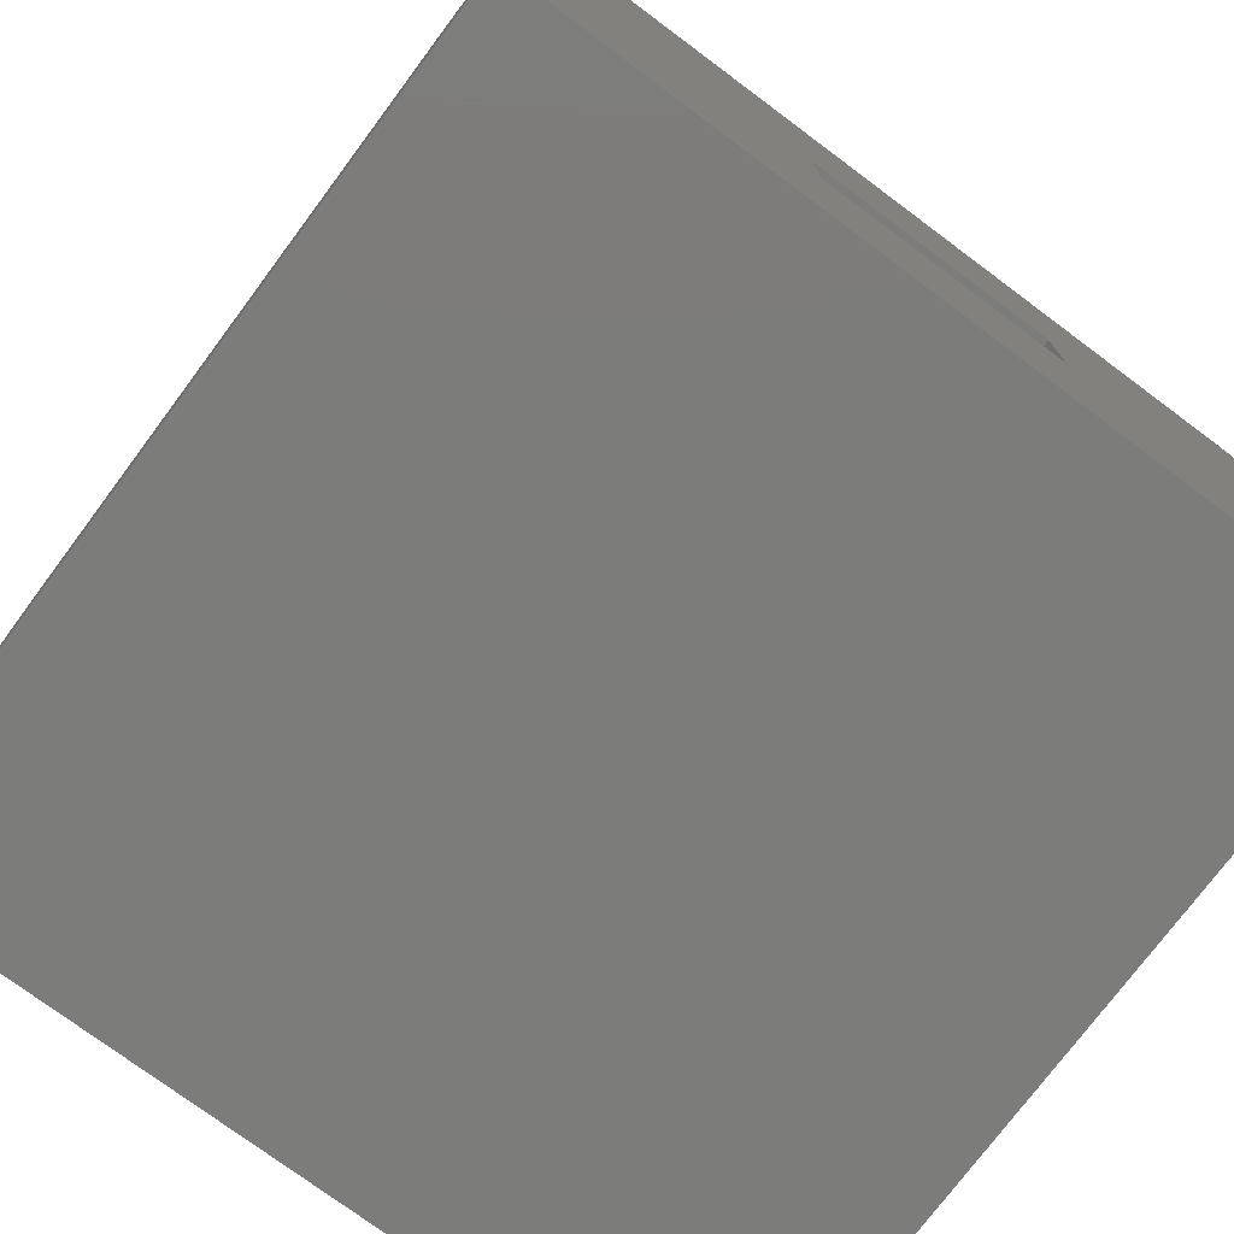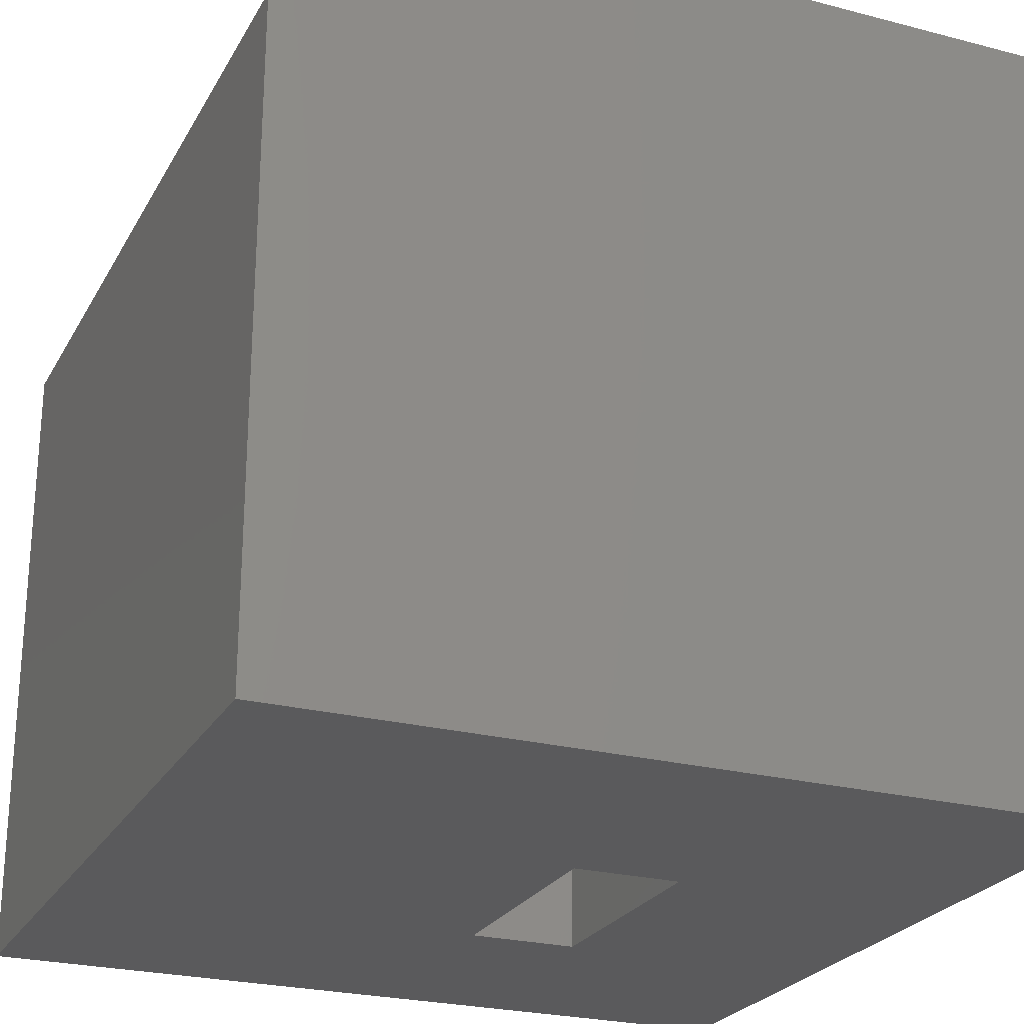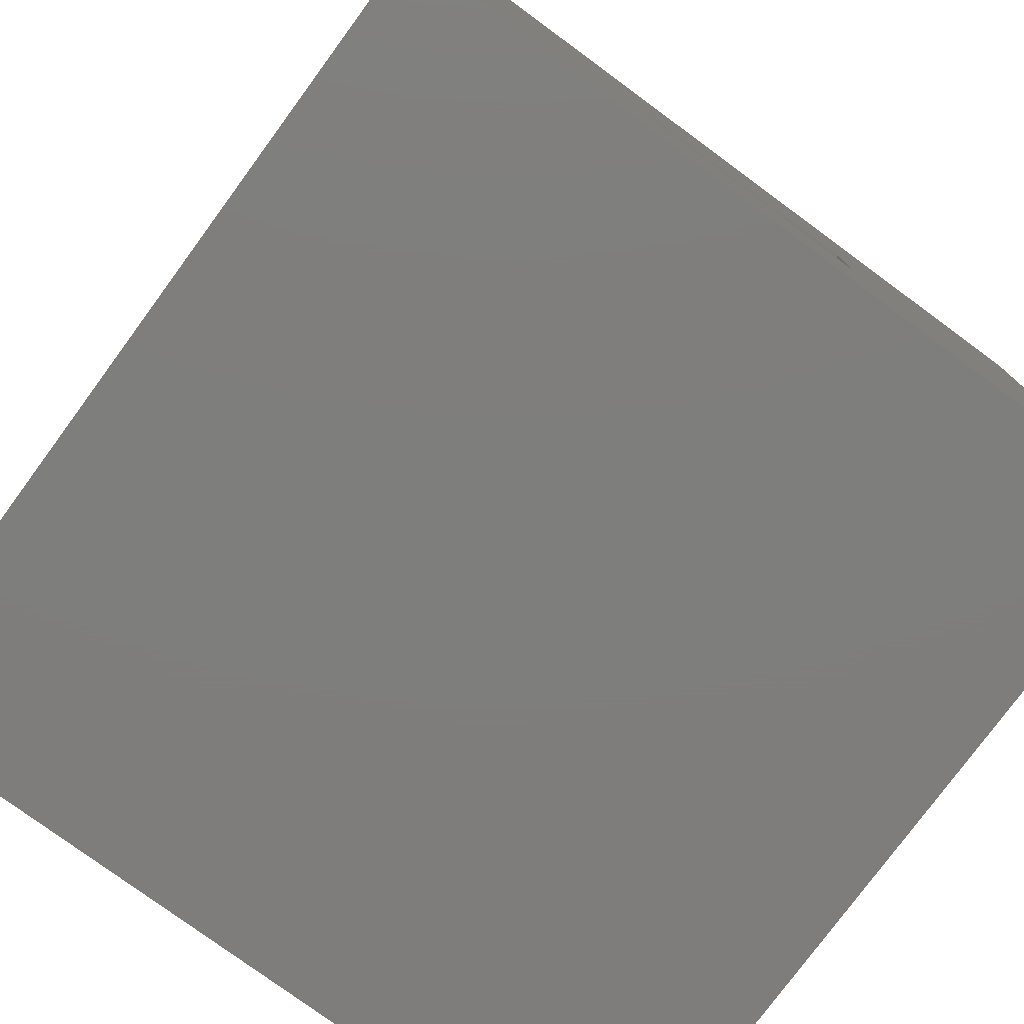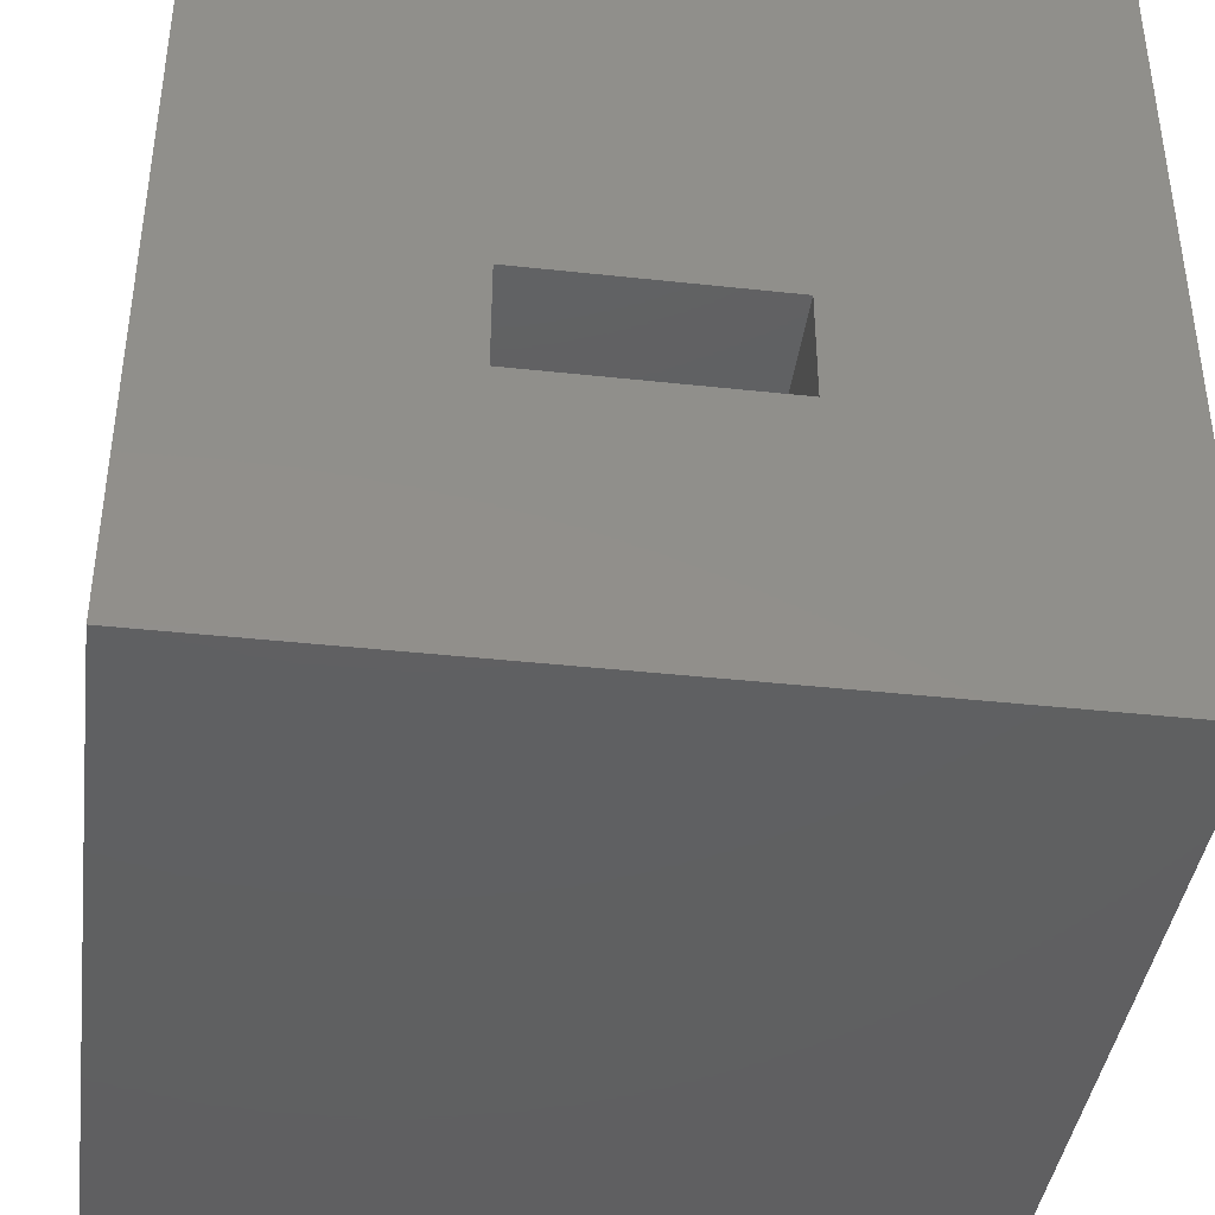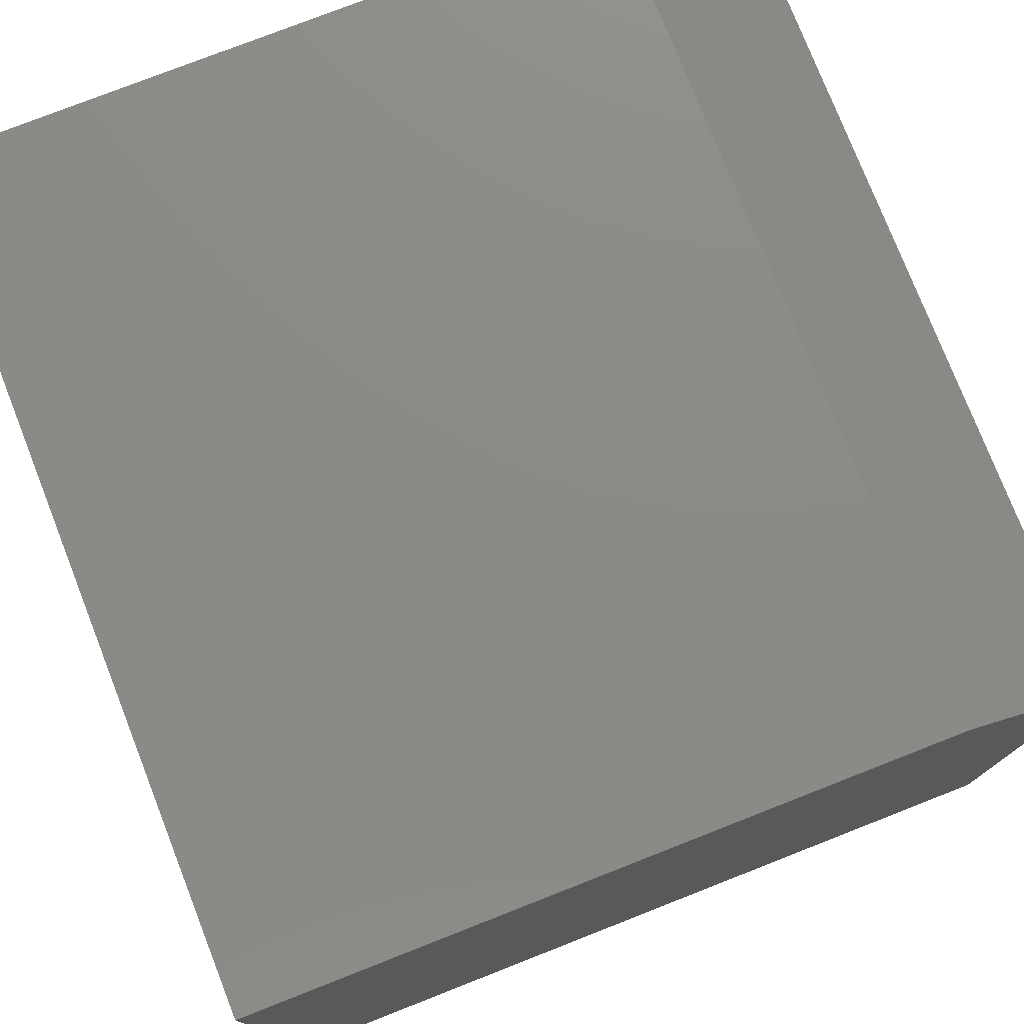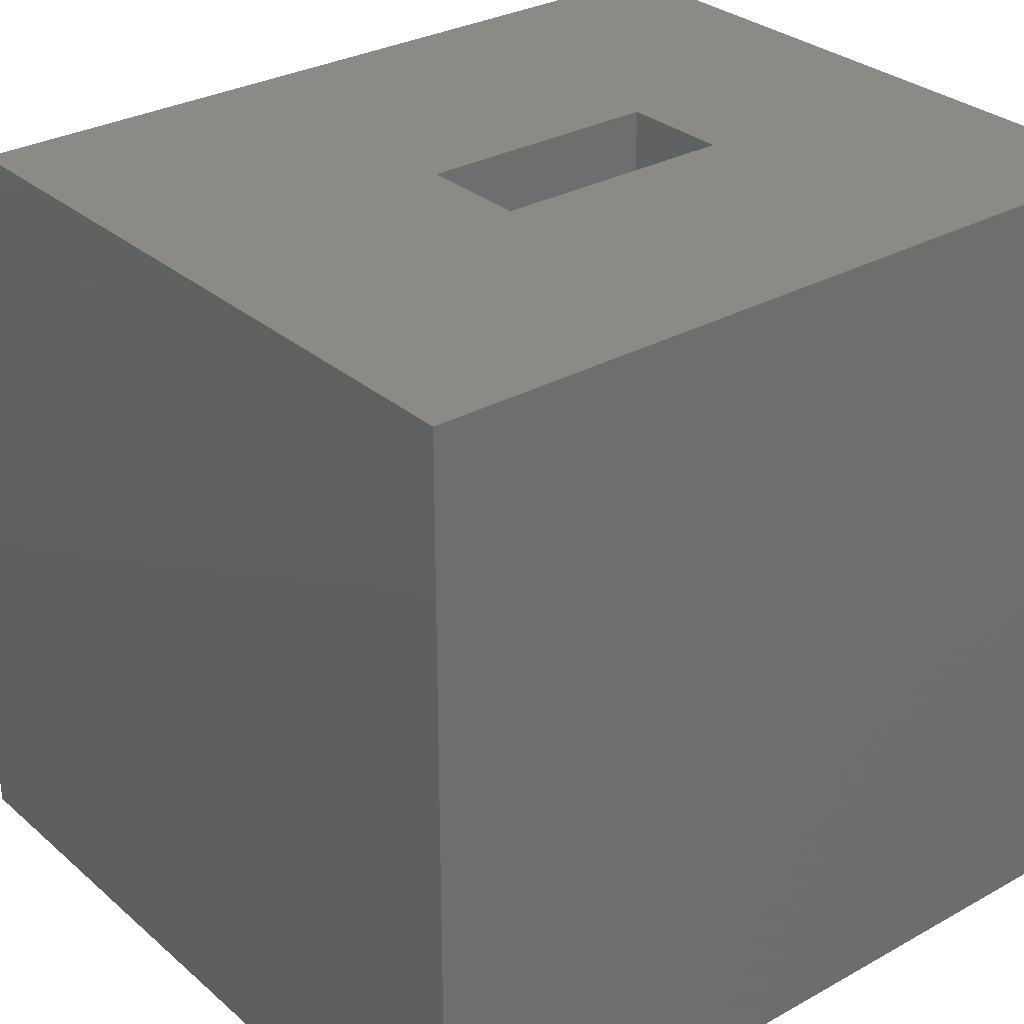
<metadata>
{"format":"stl","ext":"stl","renderer":"f3d","projection":"perspective","resolution":1024,"background":"white","views":[{"elev":-75.3,"azim":-36.7,"up":"+Y"},{"elev":-24.8,"azim":-113.0,"up":"+Z"},{"elev":-77.7,"azim":143.7,"up":"+Y"},{"elev":-40.6,"azim":172.4,"up":"+Y"},{"elev":77.1,"azim":-111.4,"up":"+Y"},{"elev":30.1,"azim":-39.0,"up":"+Z"}]}
</metadata>
<code>
# stl→obj: 29 verts, 36 faces
v 1e+04 1e+04 0
v 0 1e+04 0
v 1e+04 1e+04 8198
v 0 1e+04 8198
v -1.225e-12 0 1e+04
v -1.919e-13 8433 1e+04
v -2.449e-12 0 0
v -2.207e-13 1e+04 8198
v -1.225e-12 1e+04 0
v 1e+04 3.749e-29 1e+04
v 0 1.225e-12 1e+04
v 1e+04 6.123e-13 0
v 0 1.837e-12 0
v 1e+04 8433 1e+04
v 1e+04 0 1e+04
v 1e+04 0 0
v 3711 4775 1e+04
v 0 8433 1e+04
v 3711 3436 1e+04
v 0 -5.517e-13 1e+04
v 6743 3436 1e+04
v 1e+04 -1.5e-28 1e+04
v 6743 4775 1e+04
v 6743 3436 0
v 1e+04 -1.5e-28 0
v 3711 3436 0
v 0 -5.517e-13 0
v 3711 4775 0
v 6743 4775 0
f 1 2 3
f 3 2 4
f 5 6 7
f 7 6 8
f 7 8 9
f 10 11 12
f 12 11 13
f 14 15 3
f 3 15 16
f 3 16 1
f 17 18 19
f 19 18 20
f 19 20 21
f 21 20 22
f 21 22 23
f 23 22 14
f 23 14 17
f 17 14 18
f 24 25 26
f 26 25 27
f 26 27 28
f 28 27 2
f 28 2 29
f 29 2 1
f 29 1 24
f 24 1 25
f 23 17 29
f 29 17 28
f 17 19 28
f 28 19 26
f 19 21 26
f 26 21 24
f 21 23 24
f 24 23 29
f 14 3 18
f 18 3 4

</code>
